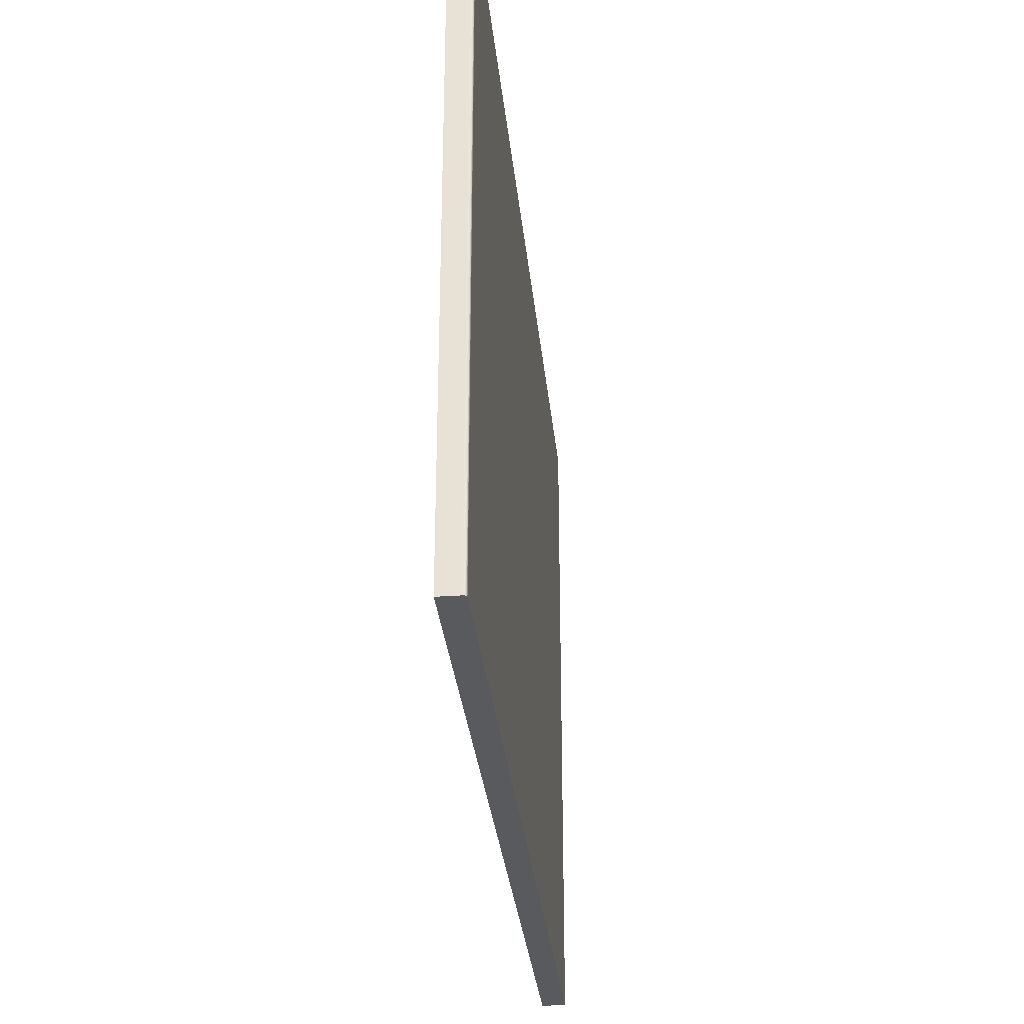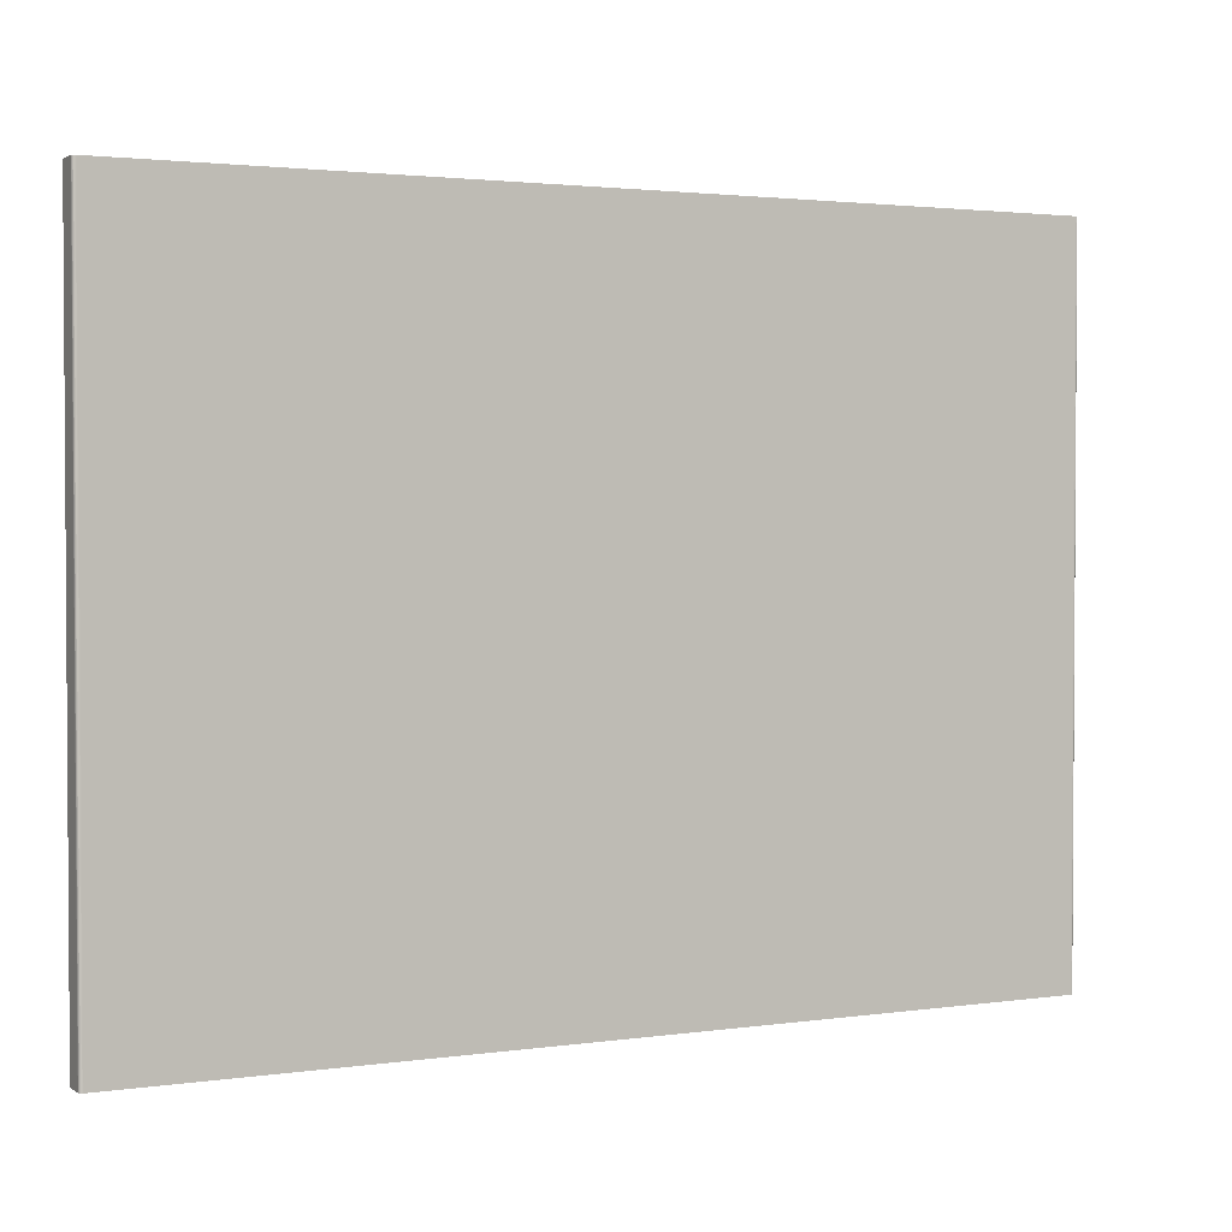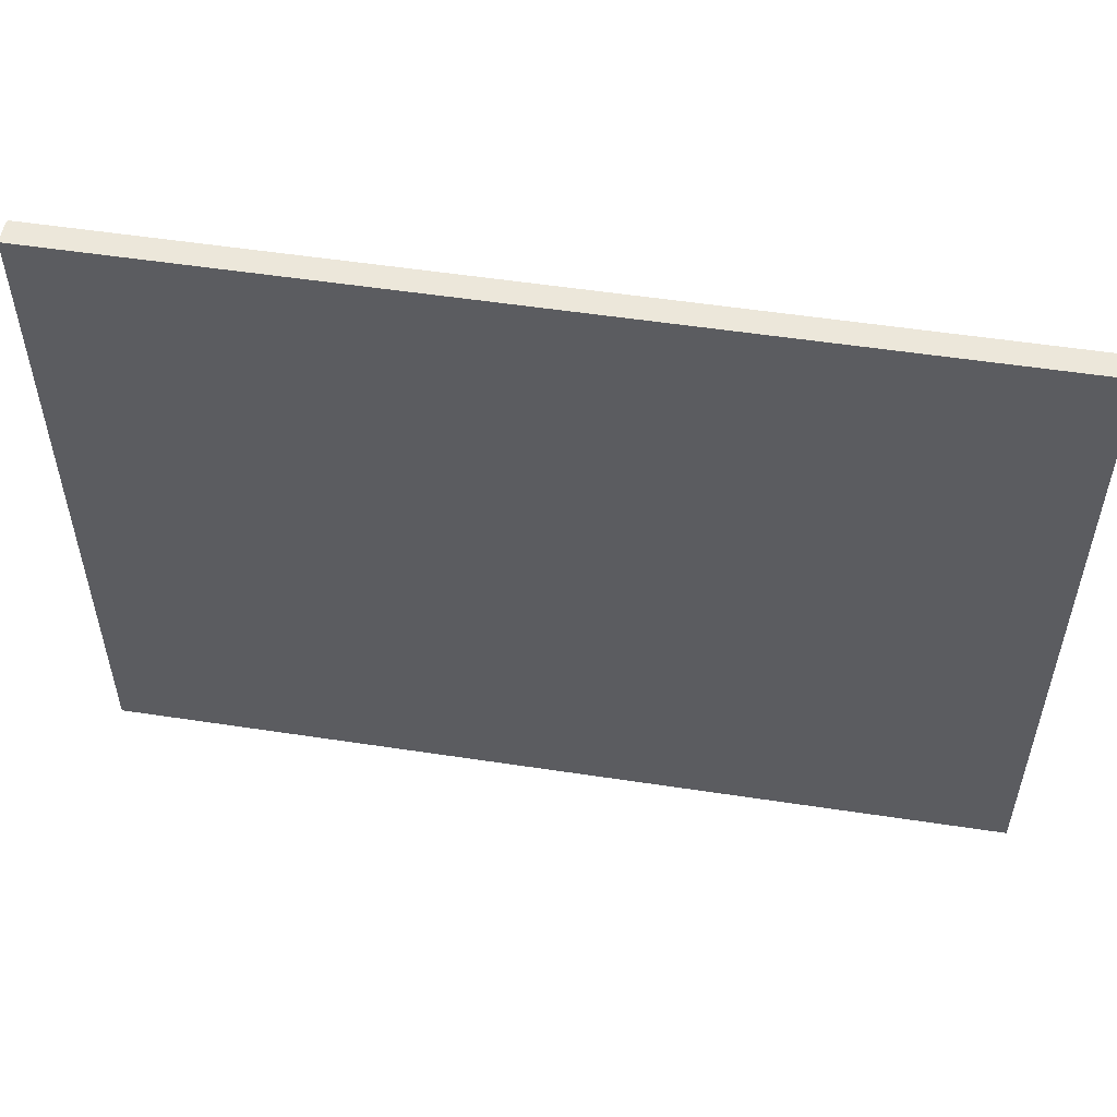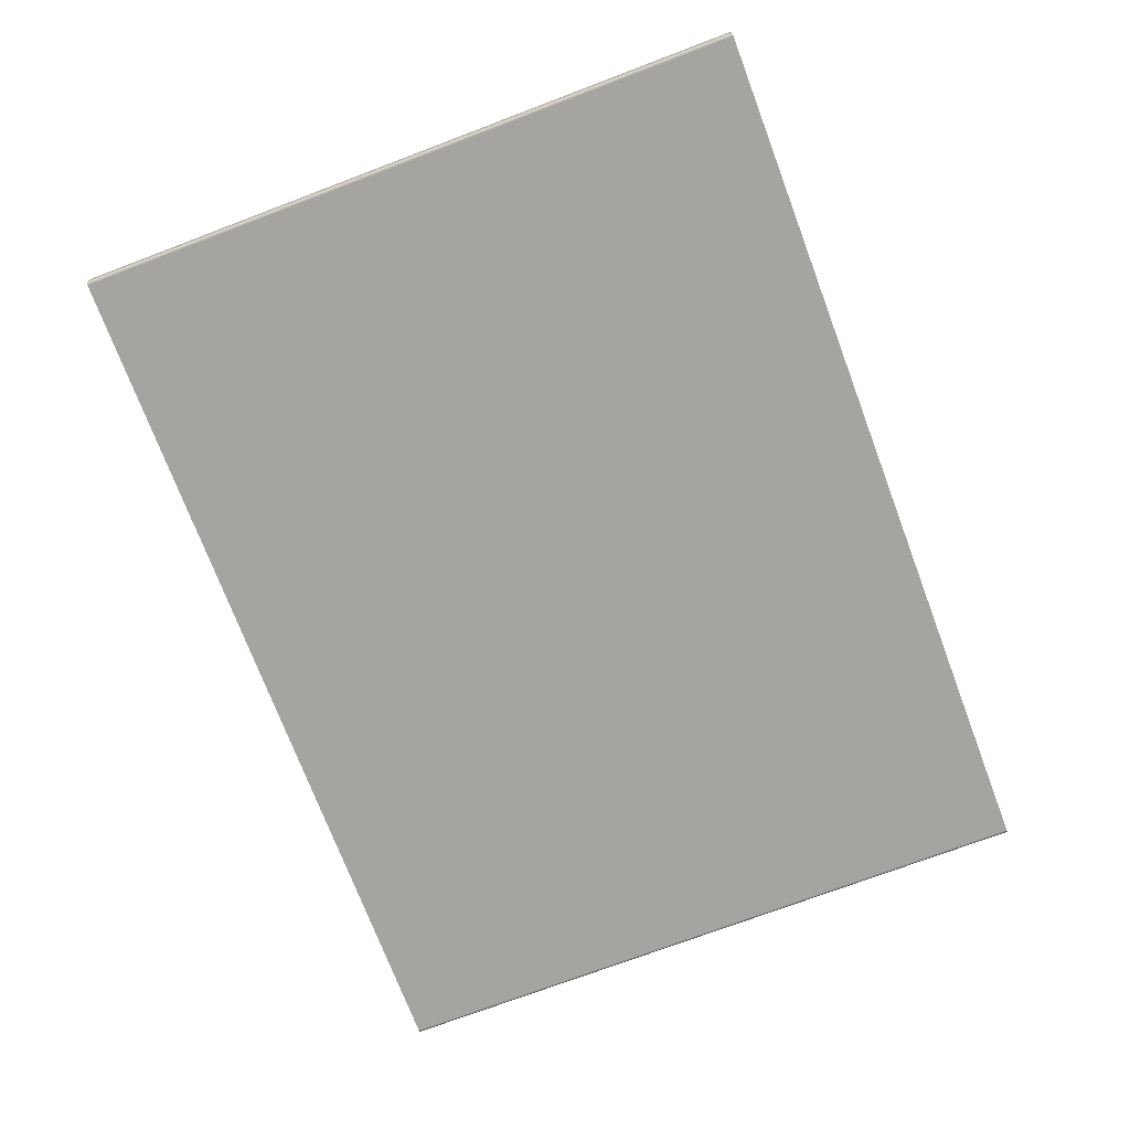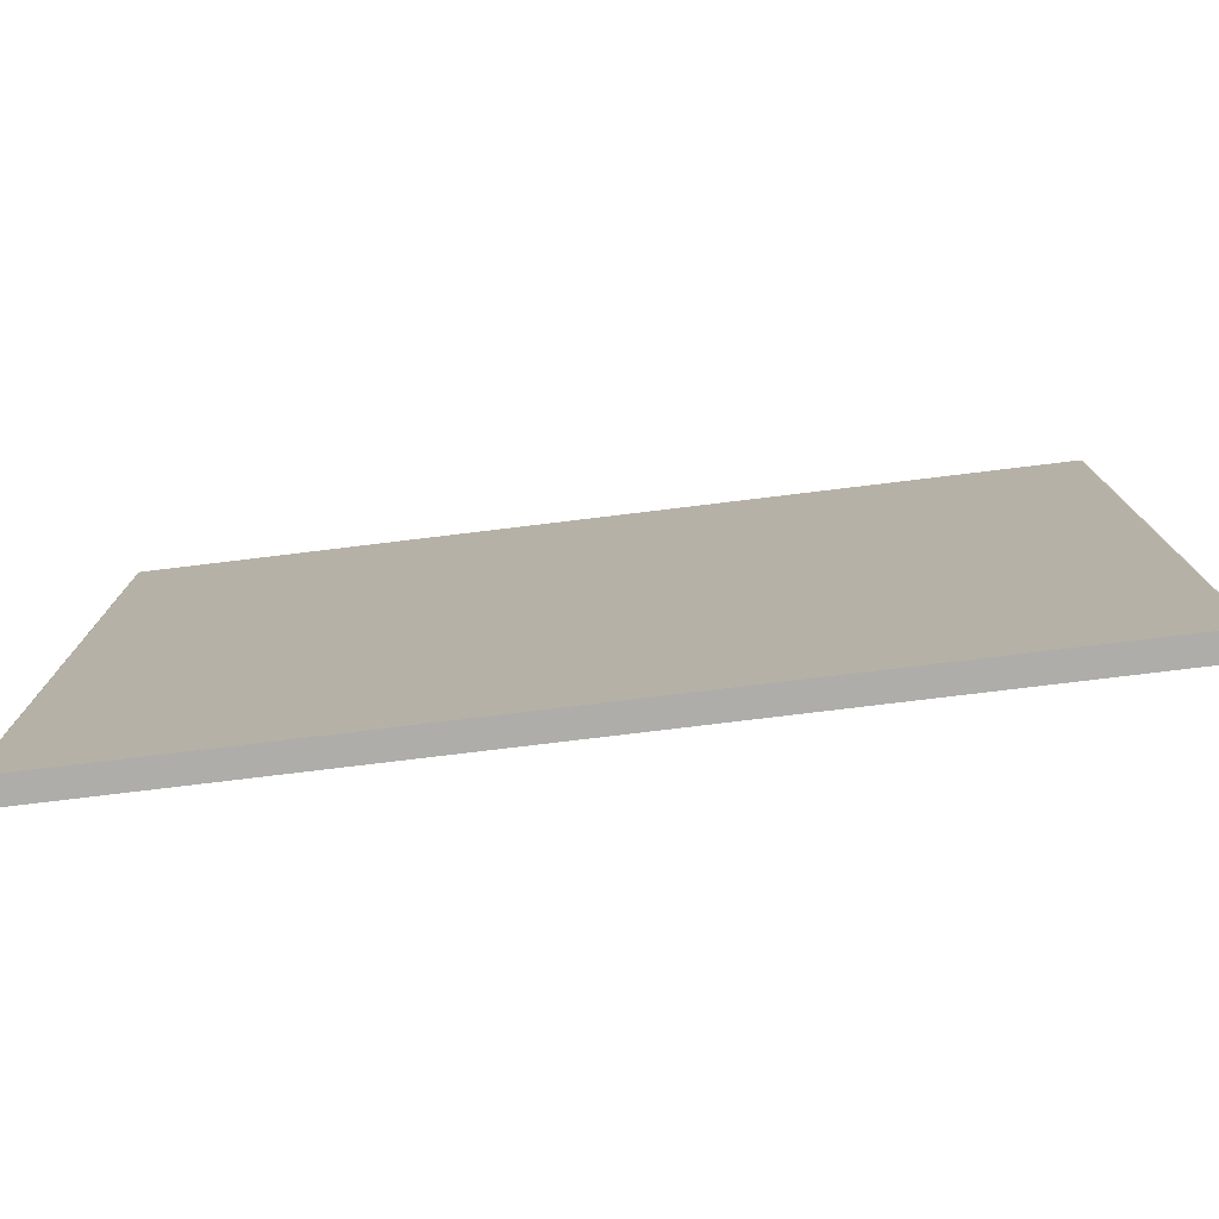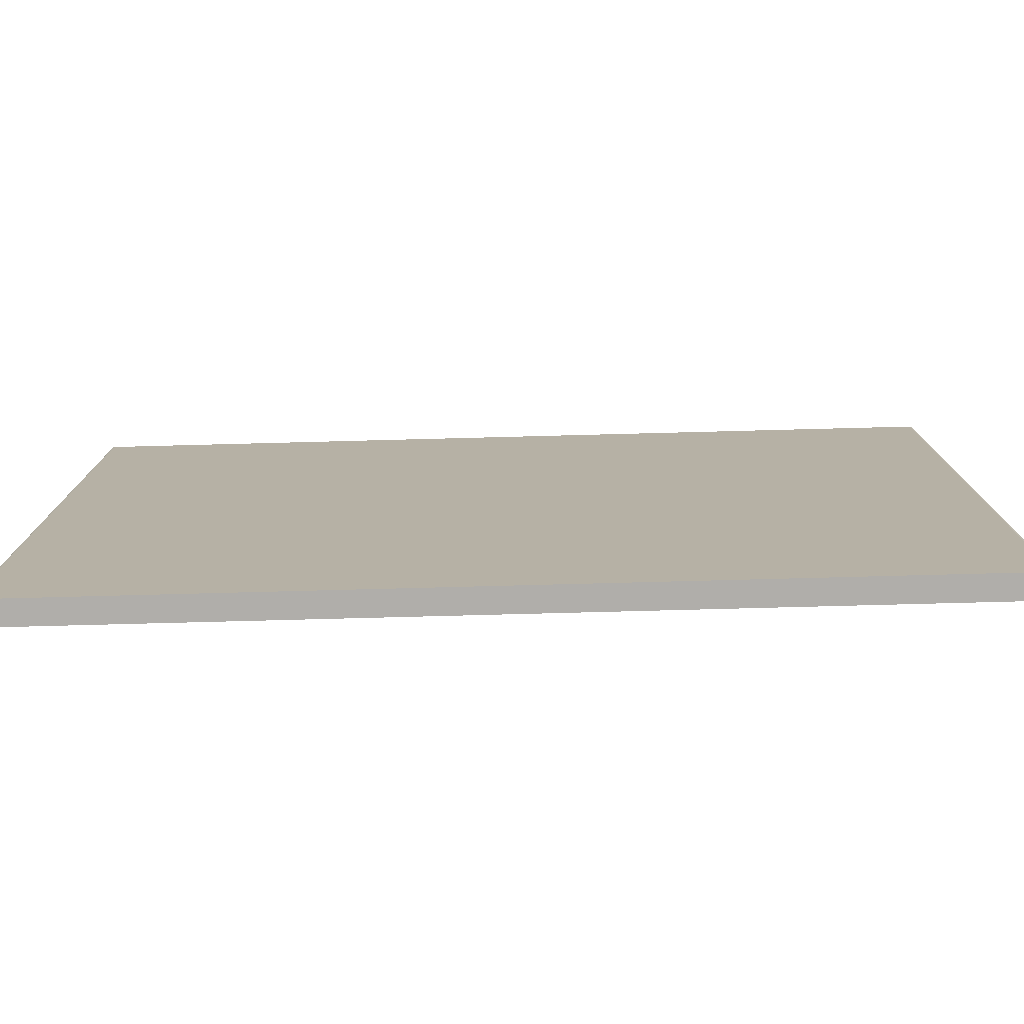
<metadata>
{"format":"obj","ext":"obj","renderer":"f3d","projection":"perspective","resolution":1024,"background":"white","views":[{"elev":-31.3,"azim":95.7,"up":"+Y"},{"elev":2.2,"azim":152.9,"up":"+Y"},{"elev":53.7,"azim":9.2,"up":"+Y"},{"elev":-73.4,"azim":110.7,"up":"+Z"},{"elev":-77.2,"azim":-173.1,"up":"+Y"},{"elev":-77.8,"azim":-178.5,"up":"+Y"}]}
</metadata>
<code>
o IKE160018.002
v 0.6501 0.5491 -0.4364
v 0.65 -0.4433 -0.4376
v 0.65 0.5491 -0.4376
v -0.6498 -0.4433 -0.4364
v -0.6497 0.5491 -0.4376
v -0.6497 -0.4433 -0.4376
v 0.6498 -0.4433 -0.4386
v 0.6498 0.5491 -0.4386
v 0.6494 -0.4433 -0.4395
v 0.6494 0.5491 -0.4395
v 0.6488 -0.4433 -0.4402
v 0.6488 0.5491 -0.4402
v 0.6481 -0.4433 -0.4407
v 0.6481 0.5491 -0.4407
v 0.6472 -0.4433 -0.4411
v 0.6472 0.5491 -0.4411
v 0.6462 -0.4433 -0.4414
v 0.6462 0.5491 -0.4414
v 0.645 -0.4433 -0.4414
v 0.645 0.5491 -0.4414
v -0.6495 0.5491 -0.4386
v -0.6495 -0.4433 -0.4386
v -0.6491 0.5491 -0.4395
v -0.6491 -0.4433 -0.4395
v -0.6486 0.5491 -0.4402
v -0.6486 -0.4433 -0.4402
v -0.6478 0.5491 -0.4407
v -0.6478 -0.4433 -0.4407
v -0.647 0.5491 -0.4411
v -0.647 -0.4433 -0.4411
v -0.646 0.5491 -0.4414
v -0.646 -0.4433 -0.4414
v -0.6448 0.5491 -0.4414
v -0.6448 -0.4433 -0.4414
v 0.6501 -0.4433 -0.4364
v -0.6498 0.5491 -0.4364
v 0.65 0.5491 -0.4061
v 0.65 -0.4433 -0.4061
v -0.6498 -0.4433 -0.4061
v -0.6498 0.5491 -0.4061
f 1 2 3
f 4 5 6
f 3 7 8
f 8 9 10
f 10 11 12
f 12 13 14
f 14 15 16
f 16 17 18
f 18 19 20
f 6 21 22
f 22 23 24
f 24 25 26
f 26 27 28
f 28 29 30
f 30 31 32
f 32 33 34
f 1 35 2
f 4 36 5
f 3 2 7
f 8 7 9
f 10 9 11
f 12 11 13
f 14 13 15
f 16 15 17
f 18 17 19
f 6 5 21
f 22 21 23
f 24 23 25
f 26 25 27
f 28 27 29
f 30 29 31
f 32 31 33
f 35 37 38
f 39 36 4
f 38 34 35
f 4 22 39
f 22 26 39
f 26 30 39
f 30 34 39
f 35 7 2
f 7 11 9
f 11 15 13
f 15 19 17
f 37 39 38
f 1 8 37
f 8 12 37
f 12 16 37
f 16 20 37
f 33 29 20
f 29 25 20
f 25 21 20
f 21 36 20
f 20 40 37
f 20 34 33
f 35 1 37
f 39 40 36
f 38 39 34
f 4 6 22
f 22 24 26
f 26 28 30
f 30 32 34
f 35 34 7
f 7 34 11
f 11 34 15
f 15 34 19
f 37 40 39
f 1 3 8
f 8 10 12
f 12 14 16
f 16 18 20
f 33 31 29
f 29 27 25
f 25 23 21
f 21 5 36
f 20 36 40
f 20 19 34

</code>
